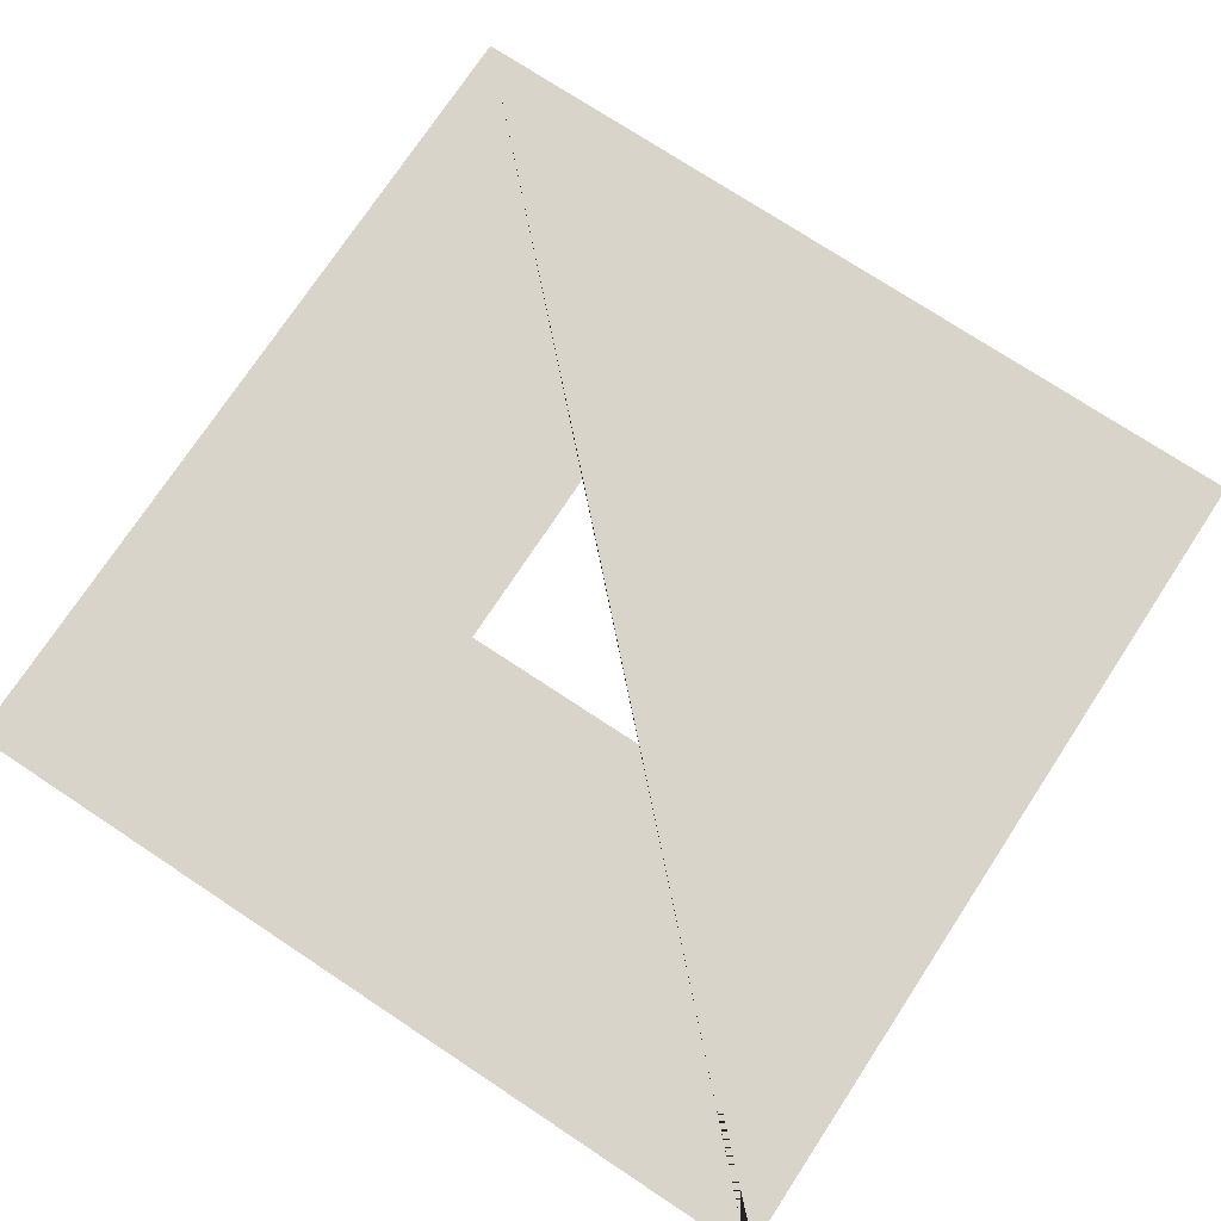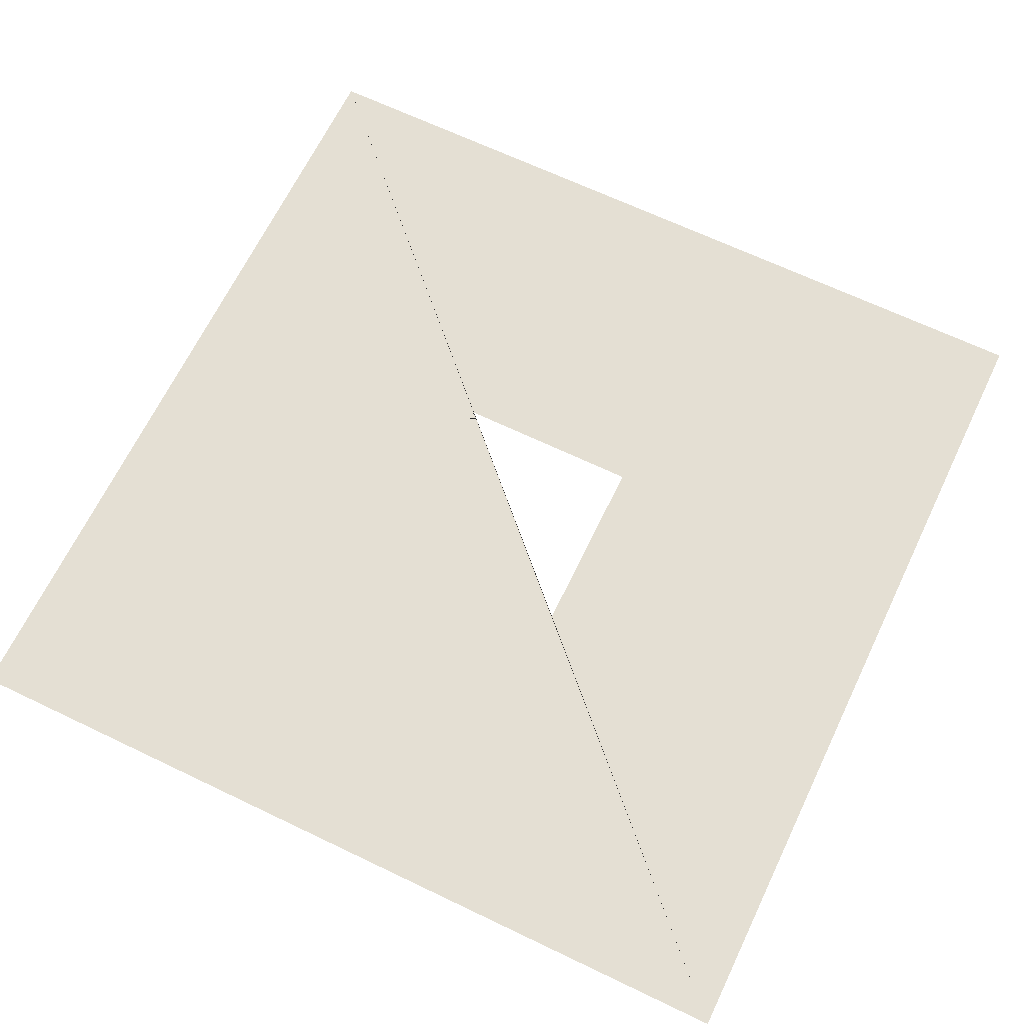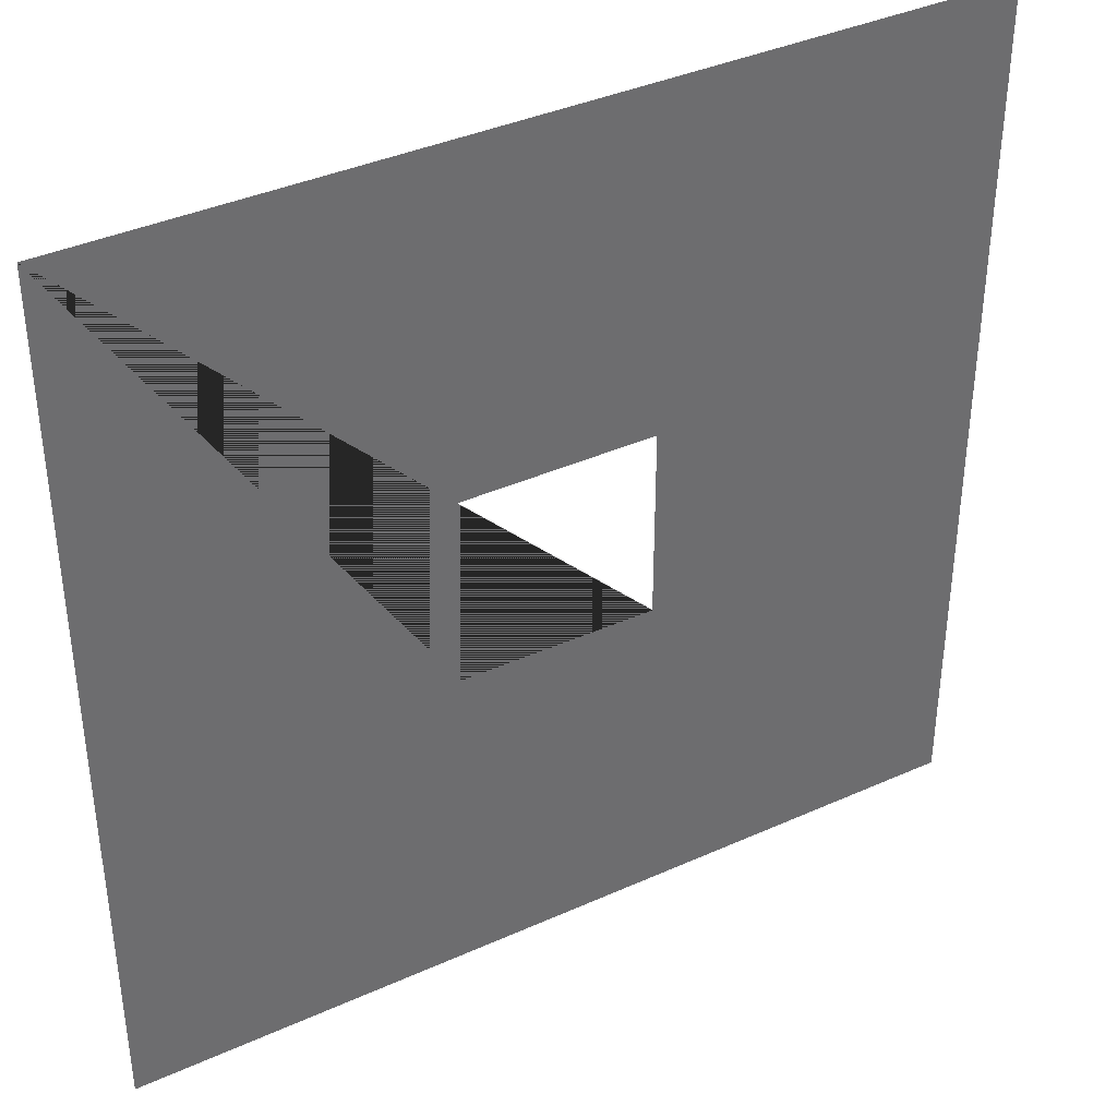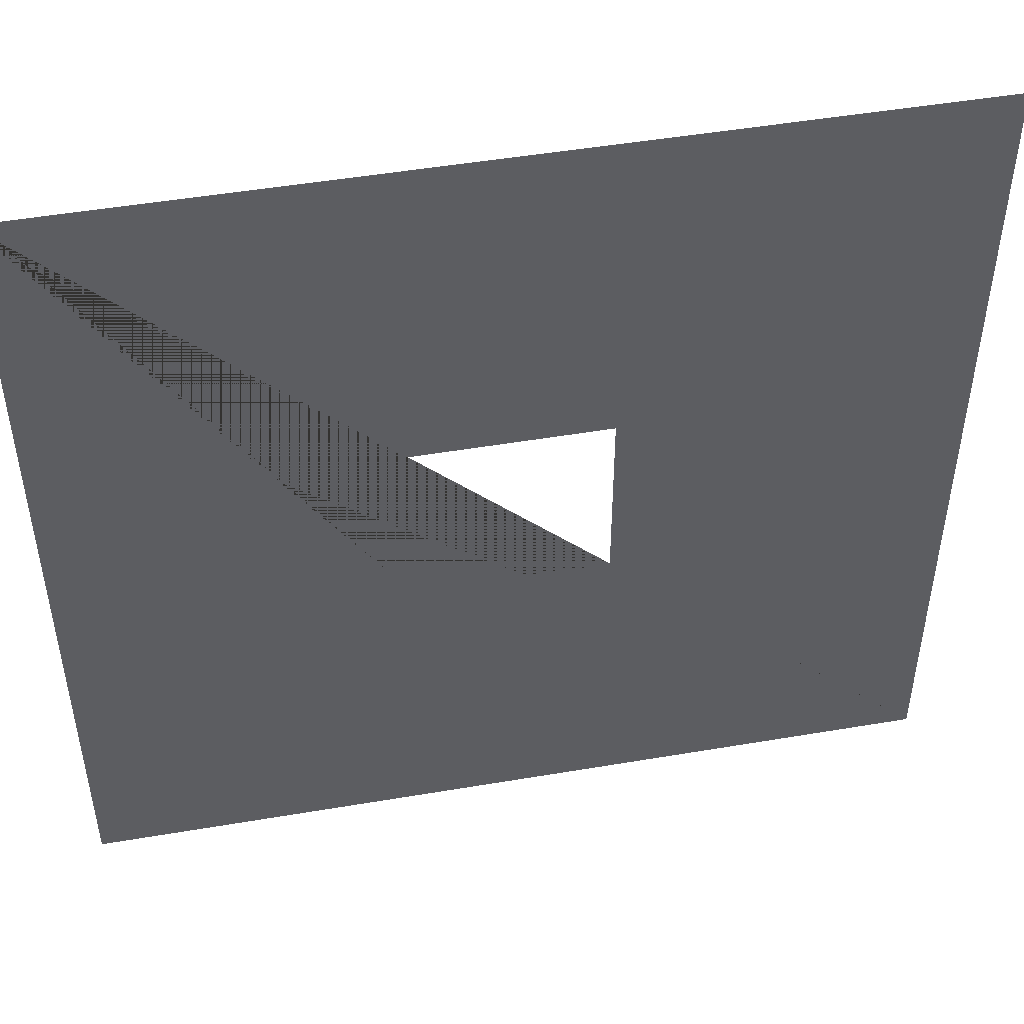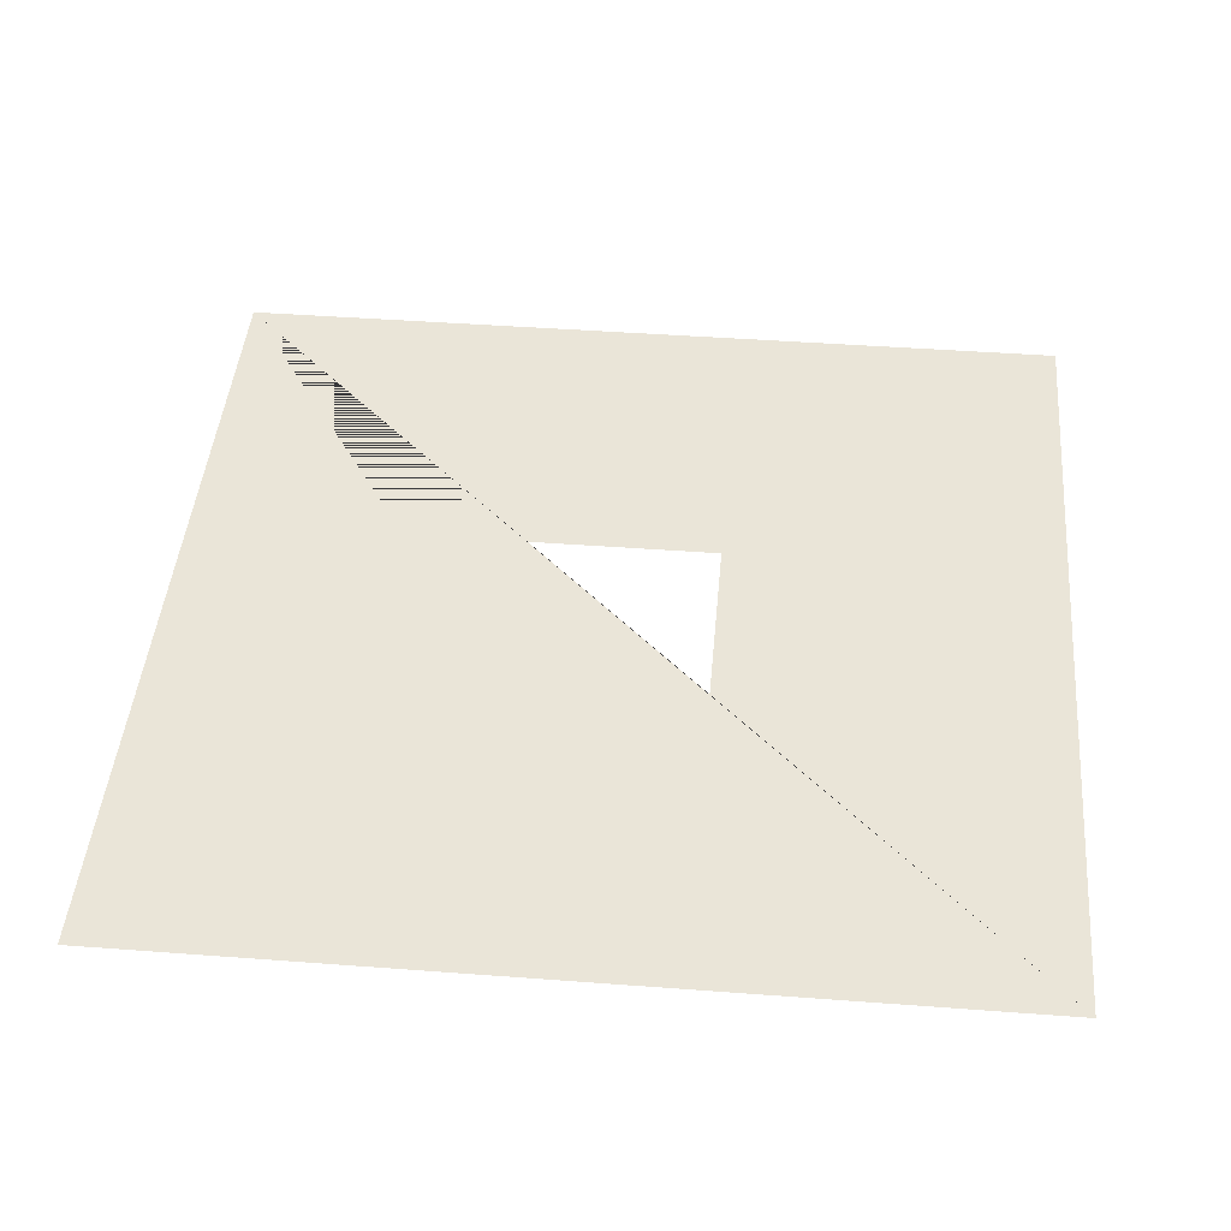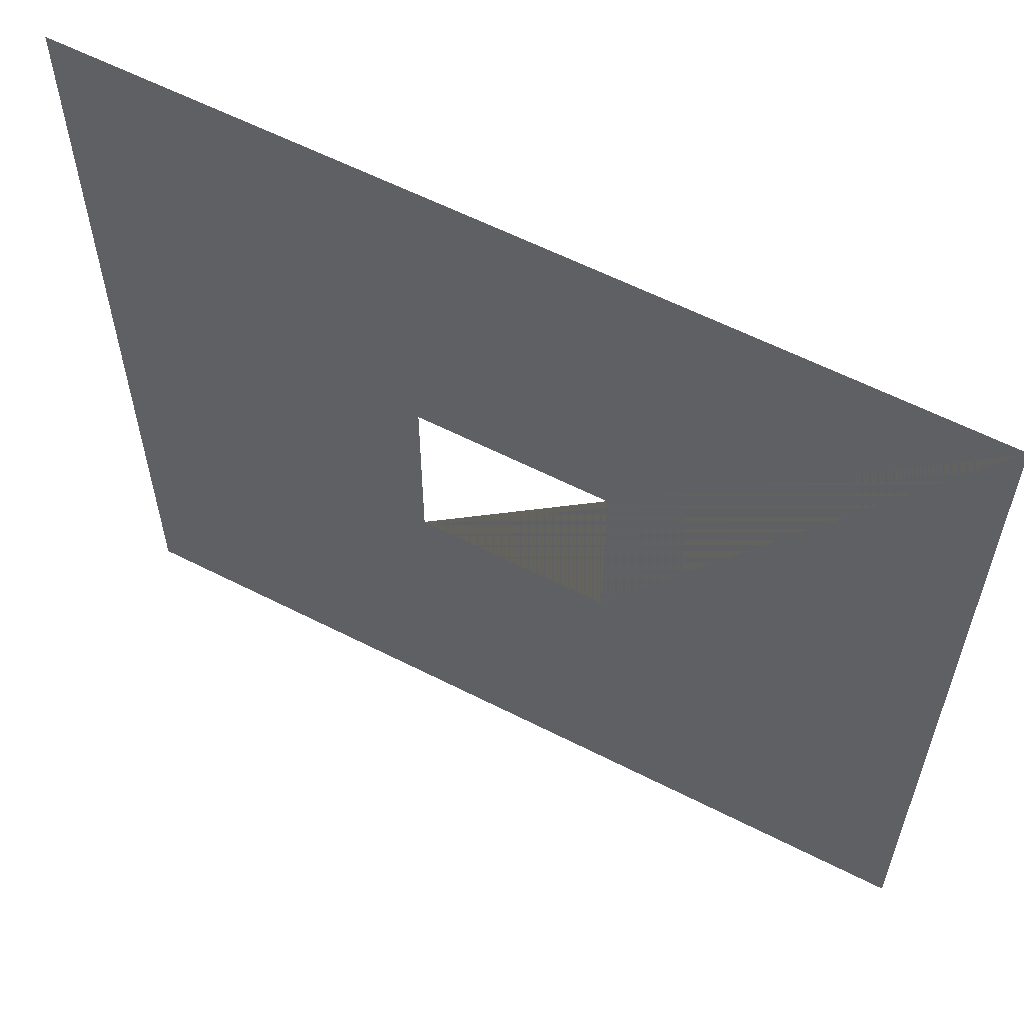
<metadata>
{"format":"obj","ext":"obj","renderer":"f3d","projection":"perspective","resolution":1024,"background":"white","views":[{"elev":74.8,"azim":33.4,"up":"+Y"},{"elev":66.4,"azim":-154.3,"up":"+Y"},{"elev":38.5,"azim":150.4,"up":"+Z"},{"elev":49.0,"azim":169.3,"up":"+Z"},{"elev":44.7,"azim":-175.0,"up":"+Y"},{"elev":59.9,"azim":27.6,"up":"+Z"}]}
</metadata>
<code>
o Plane
v -4.522 0.4023 4.522
v 4.522 0.4023 4.522
v -4.522 0.4023 -4.522
v 4.522 0.4023 -4.522
v -1 0.4023 -1.007
v -1 0.4023 0.9933
v 0.9999 0.4023 0.9933
v 0.9999 0.4023 -1.007
f 1 2 7 6 5 3
f 2 4 3 5 8 7

</code>
